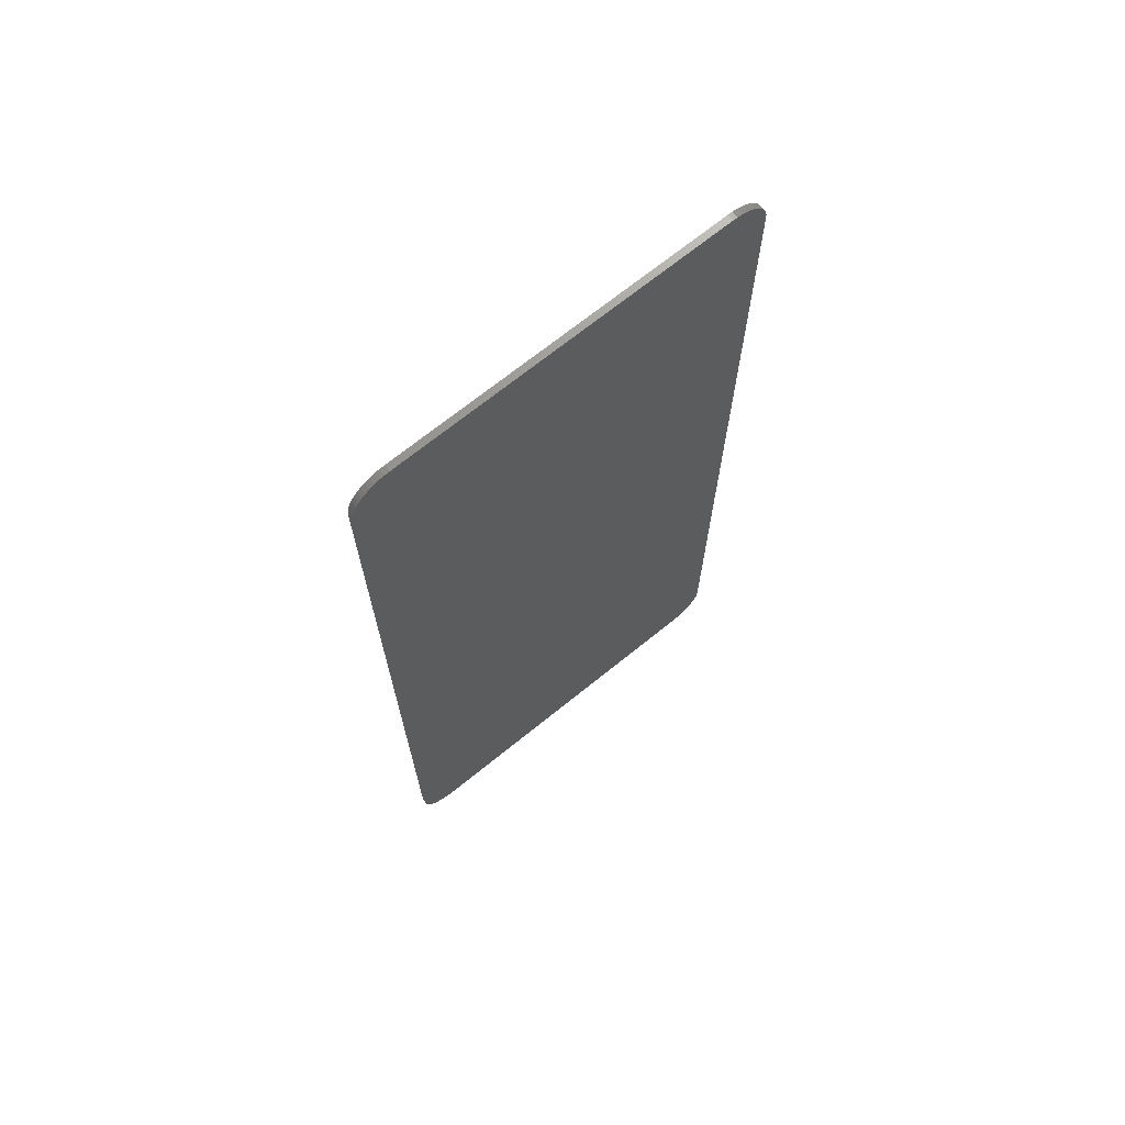
<metadata>
{"format":"stl","ext":"stl","renderer":"f3d","projection":"perspective","resolution":1024,"background":"white","views":[{"elev":70.1,"azim":141.1,"up":"+Z"}]}
</metadata>
<code>
# stl→obj: 420 verts, 832 faces
v 2.6 -0.1 7.708
v 3.195 -0.1 7.187
v 3.2 -0.1 7.108
v 2.678 -0.1 7.703
v 3.179 -0.1 7.264
v 2.755 -0.1 7.688
v 3.154 -0.1 7.338
v 2.83 -0.1 7.663
v 3.12 -0.1 7.408
v 2.9 -0.1 7.628
v 3.076 -0.1 7.474
v 2.965 -0.1 7.585
v 3.024 -0.1 7.533
v -2.6 -0.1 7.708
v -3.195 -0.1 7.187
v -3.2 -0.1 7.108
v -2.678 -0.1 7.703
v -3.179 -0.1 7.264
v -2.755 -0.1 7.688
v -3.154 -0.1 7.338
v -2.83 -0.1 7.663
v -3.12 -0.1 7.408
v -2.9 -0.1 7.628
v -3.076 -0.1 7.474
v -2.965 -0.1 7.585
v -3.024 -0.1 7.533
v 2.436 -0.1 6.508
v 2.44 -0.1 6.96
v 2.44 -0.1 6.44
v 2.422 -0.1 6.575
v 2.4 -0.1 6.639
v 2.37 -0.1 6.7
v 2.333 -0.1 6.757
v 2.288 -0.1 6.808
v 2.237 -0.1 6.853
v 2.18 -0.1 6.89
v 2.119 -0.1 6.92
v 2.055 -0.1 6.942
v 1.988 -0.1 6.955
v 1.92 -0.1 6.96
v 2.32 -0.1 6.44
v 2.118 -0.1 6.466
v 2.317 -0.1 6.492
v 2.12 -0.1 6.44
v 2.113 -0.1 6.492
v 2.306 -0.1 6.543
v 2.105 -0.1 6.516
v 2.29 -0.1 6.593
v 2.093 -0.1 6.54
v 2.266 -0.1 6.64
v 2.079 -0.1 6.562
v 2.237 -0.1 6.684
v 2.061 -0.1 6.581
v 2.203 -0.1 6.723
v 2.042 -0.1 6.599
v 2.163 -0.1 6.757
v 2.02 -0.1 6.613
v 2.12 -0.1 6.786
v 1.996 -0.1 6.625
v 2.073 -0.1 6.81
v 1.972 -0.1 6.633
v 2.023 -0.1 6.826
v 1.946 -0.1 6.638
v 1.972 -0.1 6.837
v 1.92 -0.1 6.64
v 1.92 -0.1 6.84
v 2.4 -0.1 6.44
v 2.396 -0.1 6.503
v 2.384 -0.1 6.564
v 2.364 -0.1 6.624
v 2.336 -0.1 6.68
v 2.301 -0.1 6.732
v 2.259 -0.1 6.779
v 2.212 -0.1 6.821
v 2.16 -0.1 6.856
v 2.104 -0.1 6.883
v 2.044 -0.1 6.904
v 1.983 -0.1 6.916
v 1.92 -0.1 6.92
v -1.476 -0.1 6.508
v -1.48 -0.1 6.96
v -1.48 -0.1 6.44
v -1.462 -0.1 6.575
v -1.44 -0.1 6.639
v -1.41 -0.1 6.7
v -1.373 -0.1 6.757
v -1.328 -0.1 6.808
v -1.277 -0.1 6.853
v -1.22 -0.1 6.89
v -1.159 -0.1 6.92
v -1.095 -0.1 6.942
v -1.028 -0.1 6.955
v -0.96 -0.1 6.96
v -1.36 -0.1 6.44
v -1.158 -0.1 6.466
v -1.357 -0.1 6.492
v -1.16 -0.1 6.44
v -1.153 -0.1 6.492
v -1.346 -0.1 6.543
v -1.145 -0.1 6.516
v -1.33 -0.1 6.593
v -1.133 -0.1 6.54
v -1.306 -0.1 6.64
v -1.119 -0.1 6.562
v -1.277 -0.1 6.684
v -1.101 -0.1 6.581
v -1.243 -0.1 6.723
v -1.082 -0.1 6.599
v -1.204 -0.1 6.757
v -1.06 -0.1 6.613
v -1.16 -0.1 6.786
v -1.036 -0.1 6.625
v -1.113 -0.1 6.81
v -1.012 -0.1 6.633
v -1.063 -0.1 6.826
v -0.9861 -0.1 6.638
v -1.012 -0.1 6.837
v -0.96 -0.1 6.64
v -0.96 -0.1 6.84
v -1.44 -0.1 6.44
v -1.436 -0.1 6.503
v -1.424 -0.1 6.564
v -1.403 -0.1 6.624
v -1.376 -0.1 6.68
v -1.341 -0.1 6.732
v -1.299 -0.1 6.779
v -1.252 -0.1 6.821
v -1.2 -0.1 6.856
v -1.144 -0.1 6.883
v -1.084 -0.1 6.904
v -1.023 -0.1 6.916
v -0.96 -0.1 6.92
v 2.44 -0.1 5.547
v 3.2 -0.1 5.547
v -3.2 -0.1 6.692
v -1.48 -0.1 5.547
v -2.888 -0.1 5.547
v -3.2 -0.1 5.547
v 2.12 -0.1 5.547
v -1.16 -0.1 5.547
v 1.64 -0.1 5.82
v -0.68 -0.1 5.547
v 1.64 -0.1 5.547
v -0.68 -0.1 5.82
v -0.5543 -0.1 5.266
v -0.32 -0.1 4.7
v -0.3269 -0.1 4.804
v -0.4853 -0.1 5.187
v -0.3473 -0.1 4.907
v -0.4272 -0.1 5.1
v -0.3809 -0.1 5.006
v -0.32 -0.1 5.5
v 0.2382 -0.1 3.687
v -0.1782 -0.1 3.687
v -0.18 -0.1 3.66
v 0.24 -0.1 3.66
v 0.2328 -0.1 3.714
v -0.1728 -0.1 3.714
v 0.224 -0.1 3.74
v -0.164 -0.1 3.74
v 0.2119 -0.1 3.765
v -0.1519 -0.1 3.765
v 0.1966 -0.1 3.788
v -0.1366 -0.1 3.788
v 0.1785 -0.1 3.808
v -0.1185 -0.1 3.808
v 0.1578 -0.1 3.827
v -0.0978 -0.1 3.827
v 0.135 -0.1 3.842
v -0.075 -0.1 3.842
v 0.1104 -0.1 3.854
v -0.0504 -0.1 3.854
v 0.0843 -0.1 3.863
v -0.0243 -0.1 3.863
v 0.0574 -0.1 3.868
v 0.0026 -0.1 3.868
v 0.03 -0.1 3.87
v 0.24 -0.1 3.87
v -0.18 -0.1 3.87
v 0.03 -0.1 4.37
v 0.74 -0.1 3.66
v 0.7339 -0.1 3.753
v 0.1227 -0.1 4.364
v 0.7158 -0.1 3.844
v 0.2137 -0.1 4.346
v 0.686 -0.1 3.932
v 0.3017 -0.1 4.316
v 0.6449 -0.1 4.015
v 0.385 -0.1 4.275
v 0.5933 -0.1 4.092
v 0.4622 -0.1 4.223
v 0.532 -0.1 4.162
v -0.6739 -0.1 3.753
v -0.68 -0.1 3.66
v -0.0627 -0.1 4.364
v -0.6558 -0.1 3.844
v -0.1537 -0.1 4.346
v -0.626 -0.1 3.932
v -0.2417 -0.1 4.316
v -0.5849 -0.1 4.015
v -0.325 -0.1 4.275
v -0.5333 -0.1 4.092
v -0.4022 -0.1 4.223
v -0.472 -0.1 4.162
v 0.74 -0.1 4.37
v -0.68 -0.1 4.37
v 2.44 -0.1 2.604
v 3.2 -0.1 2.604
v -1.48 -0.1 2.604
v -2.087 -0.1 2.604
v -3.2 -0.1 2.604
v -1.16 -0.1 2.604
v 2.12 -0.1 2.604
v -0.68 -0.1 5.366
v -0.633 -0.1 5.335
v 0.04 -0.1 5.22
v 1.64 -0.1 5.22
v 0.04 -0.1 4.7
v -0.68 -0.1 2.82
v -0.18 -0.1 3.42
v 0.24 -0.1 3.42
v 0.74 -0.1 3.42
v 1.64 -0.1 2.82
v 1.64 -0.1 3.42
v 2.436 -0.1 2.132
v 2.44 -0.1 1.68
v 2.44 -0.1 2.2
v 2.422 -0.1 2.065
v 2.4 -0.1 2.001
v 2.37 -0.1 1.94
v 2.333 -0.1 1.883
v 2.288 -0.1 1.832
v 2.237 -0.1 1.787
v 2.18 -0.1 1.75
v 2.119 -0.1 1.72
v 2.055 -0.1 1.698
v 1.988 -0.1 1.685
v 1.92 -0.1 1.68
v 2.32 -0.1 2.2
v 2.118 -0.1 2.174
v 2.317 -0.1 2.148
v 2.12 -0.1 2.2
v 2.113 -0.1 2.148
v 2.306 -0.1 2.096
v 2.105 -0.1 2.123
v 2.29 -0.1 2.047
v 2.093 -0.1 2.1
v 2.266 -0.1 2
v 2.079 -0.1 2.078
v 2.237 -0.1 1.956
v 2.061 -0.1 2.059
v 2.203 -0.1 1.917
v 2.042 -0.1 2.041
v 2.163 -0.1 1.883
v 2.02 -0.1 2.027
v 2.12 -0.1 1.854
v 1.996 -0.1 2.015
v 2.073 -0.1 1.83
v 1.972 -0.1 2.007
v 2.023 -0.1 1.814
v 1.946 -0.1 2.002
v 1.972 -0.1 1.803
v 1.92 -0.1 2
v 1.92 -0.1 1.8
v 2.4 -0.1 2.2
v 2.396 -0.1 2.137
v 2.384 -0.1 2.076
v 2.364 -0.1 2.016
v 2.336 -0.1 1.96
v 2.301 -0.1 1.908
v 2.259 -0.1 1.861
v 2.212 -0.1 1.819
v 2.16 -0.1 1.784
v 2.104 -0.1 1.756
v 2.044 -0.1 1.736
v 1.983 -0.1 1.724
v 1.92 -0.1 1.72
v -1.476 -0.1 2.132
v -1.48 -0.1 1.68
v -1.48 -0.1 2.2
v -1.462 -0.1 2.065
v -1.44 -0.1 2.001
v -1.41 -0.1 1.94
v -1.373 -0.1 1.883
v -1.328 -0.1 1.832
v -1.277 -0.1 1.787
v -1.22 -0.1 1.75
v -1.159 -0.1 1.72
v -1.095 -0.1 1.698
v -1.028 -0.1 1.685
v -0.96 -0.1 1.68
v -1.36 -0.1 2.2
v -1.158 -0.1 2.174
v -1.357 -0.1 2.148
v -1.16 -0.1 2.2
v -1.153 -0.1 2.148
v -1.346 -0.1 2.096
v -1.145 -0.1 2.123
v -1.33 -0.1 2.047
v -1.133 -0.1 2.1
v -1.306 -0.1 2
v -1.119 -0.1 2.078
v -1.277 -0.1 1.956
v -1.101 -0.1 2.059
v -1.243 -0.1 1.917
v -1.082 -0.1 2.041
v -1.204 -0.1 1.883
v -1.06 -0.1 2.027
v -1.16 -0.1 1.854
v -1.036 -0.1 2.015
v -1.113 -0.1 1.83
v -1.012 -0.1 2.007
v -1.063 -0.1 1.814
v -0.9861 -0.1 2.002
v -1.012 -0.1 1.803
v -0.96 -0.1 2
v -0.96 -0.1 1.8
v -1.44 -0.1 2.2
v -1.436 -0.1 2.137
v -1.424 -0.1 2.076
v -1.403 -0.1 2.016
v -1.376 -0.1 1.96
v -1.341 -0.1 1.908
v -1.299 -0.1 1.861
v -1.252 -0.1 1.819
v -1.2 -0.1 1.784
v -1.144 -0.1 1.756
v -1.084 -0.1 1.736
v -1.023 -0.1 1.724
v -0.96 -0.1 1.72
v 3.2 -0.1 -0.292
v -1.299 -0.1 -0.292
v -3.2 -0.1 -0.292
v -0.5287 -0.1 -3.122
v 3.2 -0.1 -3.122
v -3.2 -0.1 -3.122
v 0.2186 -0.1 -5.867
v 3.2 -0.1 -5.867
v -3.2 -0.1 -5.867
v 2.6 -0.1 -7.708
v 3.195 -0.1 -7.187
v 3.2 -0.1 -7.108
v 2.678 -0.1 -7.703
v 3.179 -0.1 -7.264
v 2.755 -0.1 -7.688
v 3.154 -0.1 -7.338
v 2.83 -0.1 -7.663
v 3.12 -0.1 -7.408
v 2.9 -0.1 -7.628
v 3.076 -0.1 -7.474
v 2.965 -0.1 -7.585
v 3.024 -0.1 -7.533
v -2.6 -0.1 -7.708
v -3.195 -0.1 -7.187
v -3.2 -0.1 -7.108
v -2.678 -0.1 -7.703
v -3.179 -0.1 -7.264
v -2.755 -0.1 -7.688
v -3.154 -0.1 -7.338
v -2.83 -0.1 -7.663
v -3.12 -0.1 -7.408
v -2.9 -0.1 -7.628
v -3.076 -0.1 -7.474
v -2.965 -0.1 -7.585
v -3.024 -0.1 -7.533
v 0.72 -0.1 -7.708
v -2.6 0 7.708
v -3.2 0 7.108
v -3.195 0 7.187
v -2.678 0 7.703
v -3.179 0 7.264
v -2.755 0 7.688
v -3.154 0 7.338
v -2.83 0 7.663
v -3.12 0 7.408
v -2.9 0 7.628
v -3.076 0 7.474
v -2.965 0 7.585
v -3.024 0 7.533
v 2.6 0 7.708
v 3.195 0 7.187
v 3.2 0 7.108
v 2.678 0 7.703
v 3.179 0 7.264
v 2.755 0 7.688
v 3.154 0 7.338
v 2.83 0 7.663
v 3.12 0 7.408
v 2.9 0 7.628
v 3.076 0 7.474
v 2.965 0 7.585
v 3.024 0 7.533
v -2.6 0 -7.708
v -3.195 0 -7.187
v -3.2 0 -7.108
v -2.678 0 -7.703
v -3.179 0 -7.264
v -2.755 0 -7.688
v -3.154 0 -7.338
v -2.83 0 -7.663
v -3.12 0 -7.408
v -2.9 0 -7.628
v -3.076 0 -7.474
v -2.965 0 -7.585
v -3.024 0 -7.533
v 2.6 0 -7.708
v 3.2 0 -7.108
v 3.195 0 -7.187
v 2.678 0 -7.703
v 3.179 0 -7.264
v 2.755 0 -7.688
v 3.154 0 -7.338
v 2.83 0 -7.663
v 3.12 0 -7.408
v 2.9 0 -7.628
v 3.076 0 -7.474
v 2.965 0 -7.585
v 3.024 0 -7.533
v 3.2 -0.1 6.692
v -0.72 -0.1 -7.708
f 1 2 3
f 2 1 4
f 4 5 2
f 5 4 6
f 6 7 5
f 7 6 8
f 8 9 7
f 9 8 10
f 10 11 9
f 11 10 12
f 12 13 11
f 14 15 16
f 15 14 17
f 17 18 15
f 18 17 19
f 19 20 18
f 20 19 21
f 21 22 20
f 22 21 23
f 23 24 22
f 24 23 25
f 25 26 24
f 27 28 29
f 30 28 27
f 31 28 30
f 32 28 31
f 33 28 32
f 34 28 33
f 35 28 34
f 36 28 35
f 37 28 36
f 38 28 37
f 39 28 38
f 40 28 39
f 41 42 43
f 42 41 44
f 43 45 46
f 45 43 42
f 46 47 48
f 47 46 45
f 48 49 50
f 49 48 47
f 50 51 52
f 51 50 49
f 52 53 54
f 53 52 51
f 54 55 56
f 55 54 53
f 56 57 58
f 57 56 55
f 58 59 60
f 59 58 57
f 60 61 62
f 61 60 59
f 62 63 64
f 63 62 61
f 64 65 66
f 65 64 63
f 67 43 68
f 43 67 41
f 68 46 69
f 46 68 43
f 69 48 70
f 48 69 46
f 70 50 71
f 50 70 48
f 71 52 72
f 52 71 50
f 72 54 73
f 54 72 52
f 73 56 74
f 56 73 54
f 74 58 75
f 58 74 56
f 75 60 76
f 60 75 58
f 76 62 77
f 62 76 60
f 77 64 78
f 64 77 62
f 78 66 79
f 66 78 64
f 29 68 27
f 68 29 67
f 27 69 30
f 69 27 68
f 30 70 31
f 70 30 69
f 31 71 32
f 71 31 70
f 32 72 33
f 72 32 71
f 33 73 34
f 73 33 72
f 34 74 35
f 74 34 73
f 35 75 36
f 75 35 74
f 36 76 37
f 76 36 75
f 37 77 38
f 77 37 76
f 38 78 39
f 78 38 77
f 39 79 40
f 79 39 78
f 65 42 44
f 42 65 63
f 63 45 42
f 45 63 61
f 61 47 45
f 47 61 59
f 59 49 47
f 49 59 57
f 57 51 49
f 51 57 55
f 55 53 51
f 80 81 82
f 83 81 80
f 84 81 83
f 85 81 84
f 86 81 85
f 87 81 86
f 88 81 87
f 89 81 88
f 90 81 89
f 91 81 90
f 92 81 91
f 93 81 92
f 94 95 96
f 95 94 97
f 96 98 99
f 98 96 95
f 99 100 101
f 100 99 98
f 101 102 103
f 102 101 100
f 103 104 105
f 104 103 102
f 105 106 107
f 106 105 104
f 107 108 109
f 108 107 106
f 109 110 111
f 110 109 108
f 111 112 113
f 112 111 110
f 113 114 115
f 114 113 112
f 115 116 117
f 116 115 114
f 117 118 119
f 118 117 116
f 120 96 121
f 96 120 94
f 121 99 122
f 99 121 96
f 122 101 123
f 101 122 99
f 123 103 124
f 103 123 101
f 124 105 125
f 105 124 103
f 125 107 126
f 107 125 105
f 126 109 127
f 109 126 107
f 127 111 128
f 111 127 109
f 128 113 129
f 113 128 111
f 129 115 130
f 115 129 113
f 130 117 131
f 117 130 115
f 131 119 132
f 119 131 117
f 82 121 80
f 121 82 120
f 80 122 83
f 122 80 121
f 83 123 84
f 123 83 122
f 84 124 85
f 124 84 123
f 85 125 86
f 125 85 124
f 86 126 87
f 126 86 125
f 87 127 88
f 127 87 126
f 88 128 89
f 128 88 127
f 89 129 90
f 129 89 128
f 90 130 91
f 130 90 129
f 91 131 92
f 131 91 130
f 92 132 93
f 132 92 131
f 118 95 97
f 95 118 116
f 116 98 95
f 98 116 114
f 114 100 98
f 100 114 112
f 112 102 100
f 102 112 110
f 110 104 102
f 104 110 108
f 108 106 104
f 3 14 16
f 14 3 1
f 3 93 40
f 93 3 16
f 3 40 28
f 3 28 29
f 3 133 134
f 133 3 29
f 16 81 93
f 16 82 81
f 82 16 135
f 135 136 82
f 136 135 137
f 135 138 137
f 40 132 79
f 132 40 93
f 79 119 66
f 119 79 132
f 66 118 65
f 118 66 119
f 139 29 67
f 29 139 133
f 139 67 41
f 139 41 44
f 140 97 94
f 140 94 120
f 140 82 136
f 82 140 120
f 141 142 143
f 142 141 144
f 65 97 44
f 97 65 118
f 44 144 141
f 144 44 97
f 44 143 139
f 143 44 141
f 97 142 144
f 142 97 140
f 145 146 147
f 147 148 145
f 148 147 149
f 149 150 148
f 150 149 151
f 147 146 152
f 149 147 152
f 151 149 152
f 150 151 152
f 148 150 152
f 145 148 152
f 153 154 155
f 155 156 153
f 157 158 154
f 154 153 157
f 159 160 158
f 158 157 159
f 161 162 160
f 160 159 161
f 163 164 162
f 162 161 163
f 165 166 164
f 164 163 165
f 167 168 166
f 166 165 167
f 169 170 168
f 168 167 169
f 171 172 170
f 170 169 171
f 173 174 172
f 172 171 173
f 175 176 174
f 174 173 175
f 177 176 175
f 178 153 156
f 178 157 153
f 178 159 157
f 178 161 159
f 178 163 161
f 178 165 163
f 178 167 165
f 178 169 167
f 178 171 169
f 178 173 171
f 178 175 173
f 178 177 175
f 179 176 177
f 179 174 176
f 179 172 174
f 179 170 172
f 179 168 170
f 179 166 168
f 179 164 166
f 179 162 164
f 179 160 162
f 179 158 160
f 179 154 158
f 179 155 154
f 180 181 182
f 182 183 180
f 183 182 184
f 184 185 183
f 185 184 186
f 186 187 185
f 187 186 188
f 188 189 187
f 189 188 190
f 190 191 189
f 191 190 192
f 180 193 194
f 193 180 195
f 195 196 193
f 196 195 197
f 197 198 196
f 198 197 199
f 199 200 198
f 200 199 201
f 201 202 200
f 202 201 203
f 203 204 202
f 205 182 181
f 205 184 182
f 205 186 184
f 205 188 186
f 205 190 188
f 205 192 190
f 205 191 192
f 205 189 191
f 205 187 189
f 205 185 187
f 205 183 185
f 205 180 183
f 206 195 180
f 206 197 195
f 206 199 197
f 206 201 199
f 206 203 201
f 206 204 203
f 206 202 204
f 206 200 202
f 206 198 200
f 206 196 198
f 206 193 196
f 206 194 193
f 207 208 134
f 134 133 207
f 209 136 137
f 137 210 209
f 210 137 138
f 138 211 210
f 136 209 212
f 212 140 136
f 139 213 207
f 207 133 139
f 152 142 214
f 214 215 152
f 152 215 145
f 152 143 142
f 152 216 217
f 217 143 152
f 152 146 218
f 218 216 152
f 180 194 179
f 180 179 177
f 180 177 178
f 180 178 181
f 194 155 179
f 194 219 220
f 220 155 194
f 181 178 156
f 156 221 222
f 222 181 156
f 223 221 220
f 220 219 223
f 223 222 221
f 223 224 222
f 140 214 142
f 140 206 214
f 140 212 194
f 194 206 140
f 212 219 194
f 212 213 223
f 223 219 212
f 206 145 215
f 215 214 206
f 206 146 145
f 206 180 218
f 218 146 206
f 155 220 221
f 221 156 155
f 217 216 218
f 217 218 180
f 180 205 217
f 217 205 181
f 217 181 222
f 222 224 217
f 139 143 217
f 139 217 224
f 224 213 139
f 213 224 223
f 225 226 227
f 228 226 225
f 229 226 228
f 230 226 229
f 231 226 230
f 232 226 231
f 233 226 232
f 234 226 233
f 235 226 234
f 236 226 235
f 237 226 236
f 238 226 237
f 239 240 241
f 240 239 242
f 241 243 244
f 243 241 240
f 244 245 246
f 245 244 243
f 246 247 248
f 247 246 245
f 248 249 250
f 249 248 247
f 250 251 252
f 251 250 249
f 252 253 254
f 253 252 251
f 254 255 256
f 255 254 253
f 256 257 258
f 257 256 255
f 258 259 260
f 259 258 257
f 260 261 262
f 261 260 259
f 262 263 264
f 263 262 261
f 265 241 266
f 241 265 239
f 266 244 267
f 244 266 241
f 267 246 268
f 246 267 244
f 268 248 269
f 248 268 246
f 269 250 270
f 250 269 248
f 270 252 271
f 252 270 250
f 271 254 272
f 254 271 252
f 272 256 273
f 256 272 254
f 273 258 274
f 258 273 256
f 274 260 275
f 260 274 258
f 275 262 276
f 262 275 260
f 276 264 277
f 264 276 262
f 227 266 225
f 266 227 265
f 225 267 228
f 267 225 266
f 228 268 229
f 268 228 267
f 229 269 230
f 269 229 268
f 230 270 231
f 270 230 269
f 231 271 232
f 271 231 270
f 232 272 233
f 272 232 271
f 233 273 234
f 273 233 272
f 234 274 235
f 274 234 273
f 235 275 236
f 275 235 274
f 236 276 237
f 276 236 275
f 237 277 238
f 277 237 276
f 263 240 242
f 240 263 261
f 261 243 240
f 243 261 259
f 259 245 243
f 245 259 257
f 257 247 245
f 247 257 255
f 255 249 247
f 249 255 253
f 253 251 249
f 278 279 280
f 281 279 278
f 282 279 281
f 283 279 282
f 284 279 283
f 285 279 284
f 286 279 285
f 287 279 286
f 288 279 287
f 289 279 288
f 290 279 289
f 291 279 290
f 292 293 294
f 293 292 295
f 294 296 297
f 296 294 293
f 297 298 299
f 298 297 296
f 299 300 301
f 300 299 298
f 301 302 303
f 302 301 300
f 303 304 305
f 304 303 302
f 305 306 307
f 306 305 304
f 307 308 309
f 308 307 306
f 309 310 311
f 310 309 308
f 311 312 313
f 312 311 310
f 313 314 315
f 314 313 312
f 315 316 317
f 316 315 314
f 318 294 319
f 294 318 292
f 319 297 320
f 297 319 294
f 320 299 321
f 299 320 297
f 321 301 322
f 301 321 299
f 322 303 323
f 303 322 301
f 323 305 324
f 305 323 303
f 324 307 325
f 307 324 305
f 325 309 326
f 309 325 307
f 326 311 327
f 311 326 309
f 327 313 328
f 313 327 311
f 328 315 329
f 315 328 313
f 329 317 330
f 317 329 315
f 280 319 278
f 319 280 318
f 278 320 281
f 320 278 319
f 281 321 282
f 321 281 320
f 282 322 283
f 322 282 321
f 283 323 284
f 323 283 322
f 284 324 285
f 324 284 323
f 285 325 286
f 325 285 324
f 286 326 287
f 326 286 325
f 287 327 288
f 327 287 326
f 288 328 289
f 328 288 327
f 289 329 290
f 329 289 328
f 290 330 291
f 330 290 329
f 316 293 295
f 293 316 314
f 314 296 293
f 296 314 312
f 312 298 296
f 298 312 310
f 310 300 298
f 300 310 308
f 308 302 300
f 302 308 306
f 306 304 302
f 208 227 331
f 227 208 207
f 331 227 226
f 331 226 238
f 331 291 332
f 291 331 238
f 210 280 209
f 210 279 280
f 210 332 279
f 332 291 279
f 211 332 210
f 332 211 333
f 213 227 207
f 227 213 265
f 213 239 265
f 213 242 239
f 212 292 295
f 212 318 292
f 212 280 318
f 280 212 209
f 263 317 264
f 317 263 316
f 264 330 277
f 330 264 317
f 277 291 238
f 291 277 330
f 213 295 242
f 295 213 212
f 242 316 263
f 316 242 295
f 331 334 335
f 334 331 332
f 333 334 332
f 334 333 336
f 335 337 338
f 337 335 334
f 336 337 334
f 337 336 339
f 340 341 342
f 341 340 343
f 343 344 341
f 344 343 345
f 345 346 344
f 346 345 347
f 347 348 346
f 348 347 349
f 349 350 348
f 350 349 351
f 351 352 350
f 353 354 355
f 354 353 356
f 356 357 354
f 357 356 358
f 358 359 357
f 359 358 360
f 360 361 359
f 361 360 362
f 362 363 361
f 363 362 364
f 364 365 363
f 337 342 338
f 342 337 340
f 337 366 340
f 337 355 353
f 355 337 339
f 337 353 366
f 367 368 369
f 369 370 367
f 370 369 371
f 371 372 370
f 372 371 373
f 373 374 372
f 374 373 375
f 375 376 374
f 376 375 377
f 377 378 376
f 378 377 379
f 380 381 382
f 381 380 383
f 383 384 381
f 384 383 385
f 385 386 384
f 386 385 387
f 387 388 386
f 388 387 389
f 389 390 388
f 390 389 391
f 391 392 390
f 393 394 395
f 394 393 396
f 396 397 394
f 397 396 398
f 398 399 397
f 399 398 400
f 400 401 399
f 401 400 402
f 402 403 401
f 403 402 404
f 404 405 403
f 406 407 408
f 408 409 406
f 409 408 410
f 410 411 409
f 411 410 412
f 412 413 411
f 413 412 414
f 414 415 413
f 415 414 416
f 416 417 415
f 417 416 418
f 15 368 16
f 368 15 369
f 18 369 15
f 369 18 371
f 20 371 18
f 371 20 373
f 22 373 20
f 373 22 375
f 24 375 22
f 375 24 377
f 26 377 24
f 377 26 379
f 25 379 26
f 379 25 378
f 23 378 25
f 378 23 376
f 21 376 23
f 376 21 374
f 19 374 21
f 374 19 372
f 17 372 19
f 372 17 370
f 14 370 17
f 370 14 367
f 2 3 382
f 382 381 2
f 5 2 381
f 381 384 5
f 7 5 384
f 384 386 7
f 9 7 386
f 386 388 9
f 11 9 388
f 388 390 11
f 13 11 390
f 390 392 13
f 12 13 392
f 392 391 12
f 10 12 391
f 391 389 10
f 8 10 389
f 389 387 8
f 6 8 387
f 387 385 6
f 4 6 385
f 385 383 4
f 1 4 383
f 383 380 1
f 354 355 395
f 395 394 354
f 357 354 394
f 394 397 357
f 359 357 397
f 397 399 359
f 361 359 399
f 399 401 361
f 363 361 401
f 401 403 363
f 365 363 403
f 403 405 365
f 364 365 405
f 405 404 364
f 362 364 404
f 404 402 362
f 360 362 402
f 402 400 360
f 358 360 400
f 400 398 358
f 356 358 398
f 398 396 356
f 353 356 396
f 396 393 353
f 341 407 342
f 407 341 408
f 344 408 341
f 408 344 410
f 346 410 344
f 410 346 412
f 348 412 346
f 412 348 414
f 350 414 348
f 414 350 416
f 352 416 350
f 416 352 418
f 351 418 352
f 418 351 417
f 349 417 351
f 417 349 415
f 347 415 349
f 415 347 413
f 345 413 347
f 413 345 411
f 343 411 345
f 411 343 409
f 340 409 343
f 409 340 406
f 380 382 368
f 368 367 380
f 382 407 395
f 395 368 382
f 407 406 393
f 393 395 407
f 367 14 1
f 1 380 367
f 368 138 16
f 382 3 419
f 382 419 134
f 368 211 138
f 382 134 208
f 368 333 211
f 382 208 331
f 368 395 336
f 336 333 368
f 382 331 335
f 335 407 382
f 395 339 336
f 407 335 338
f 395 355 339
f 407 338 342
f 393 420 353
f 393 406 340
f 340 420 393

</code>
